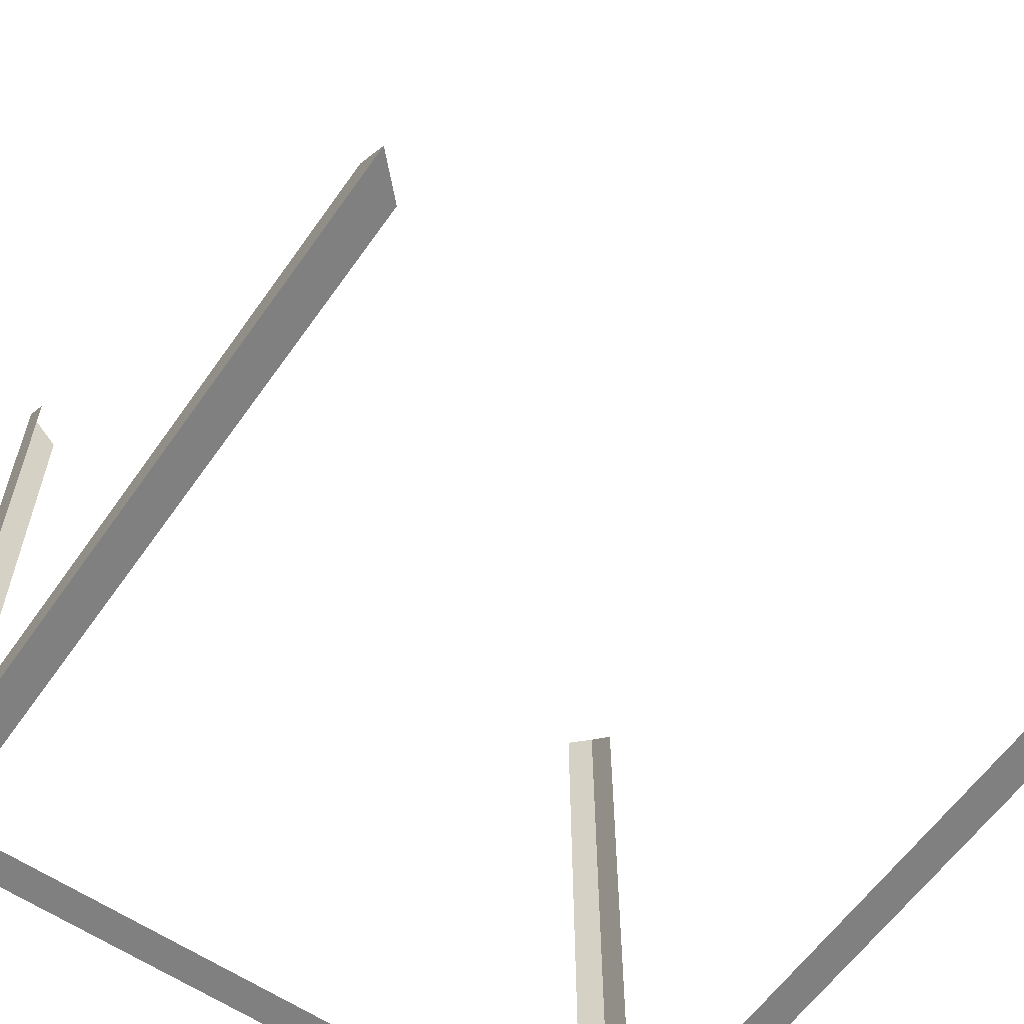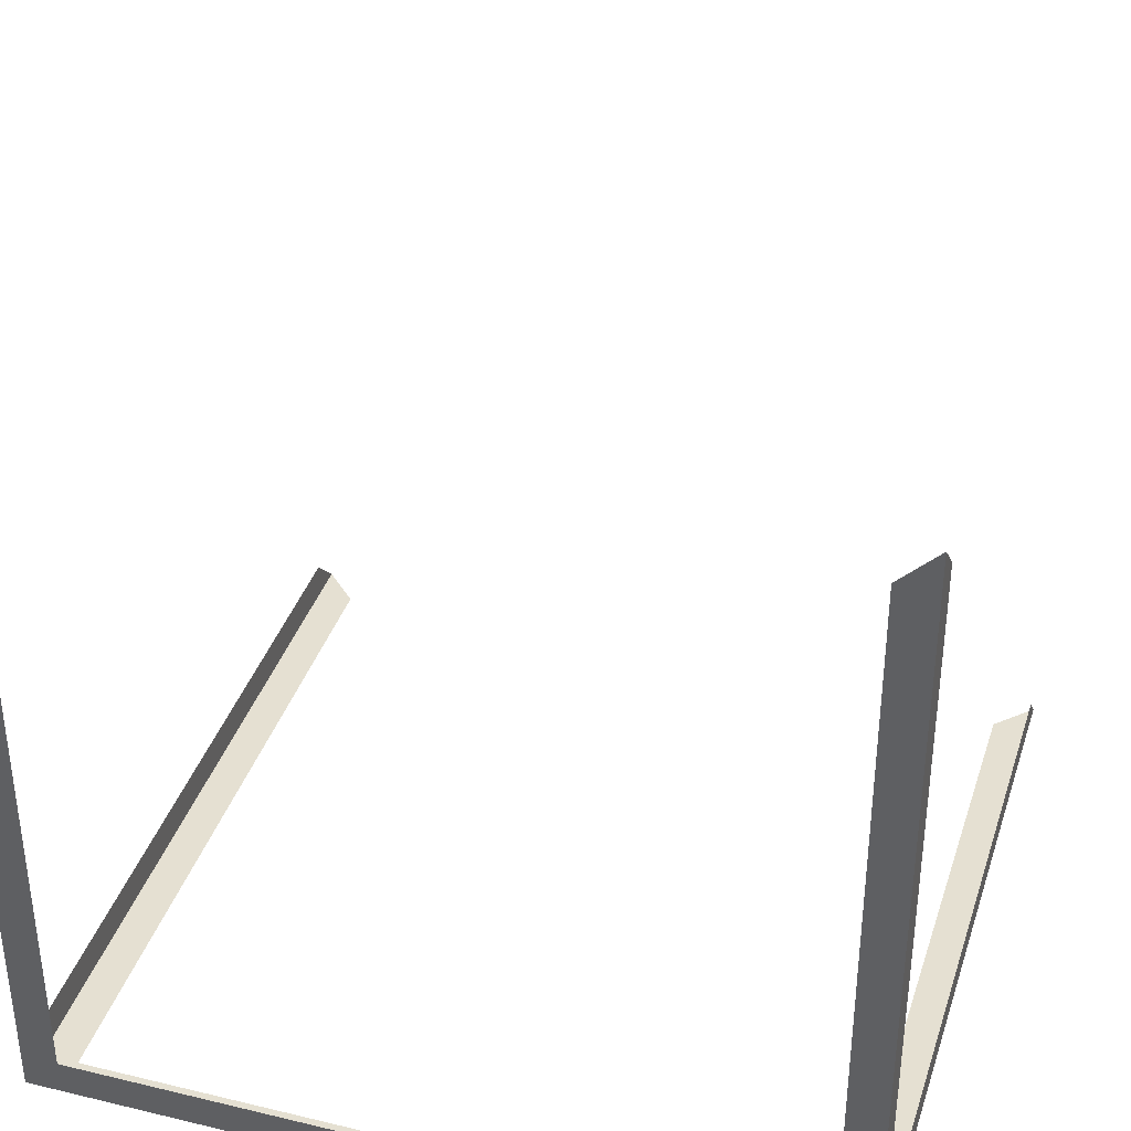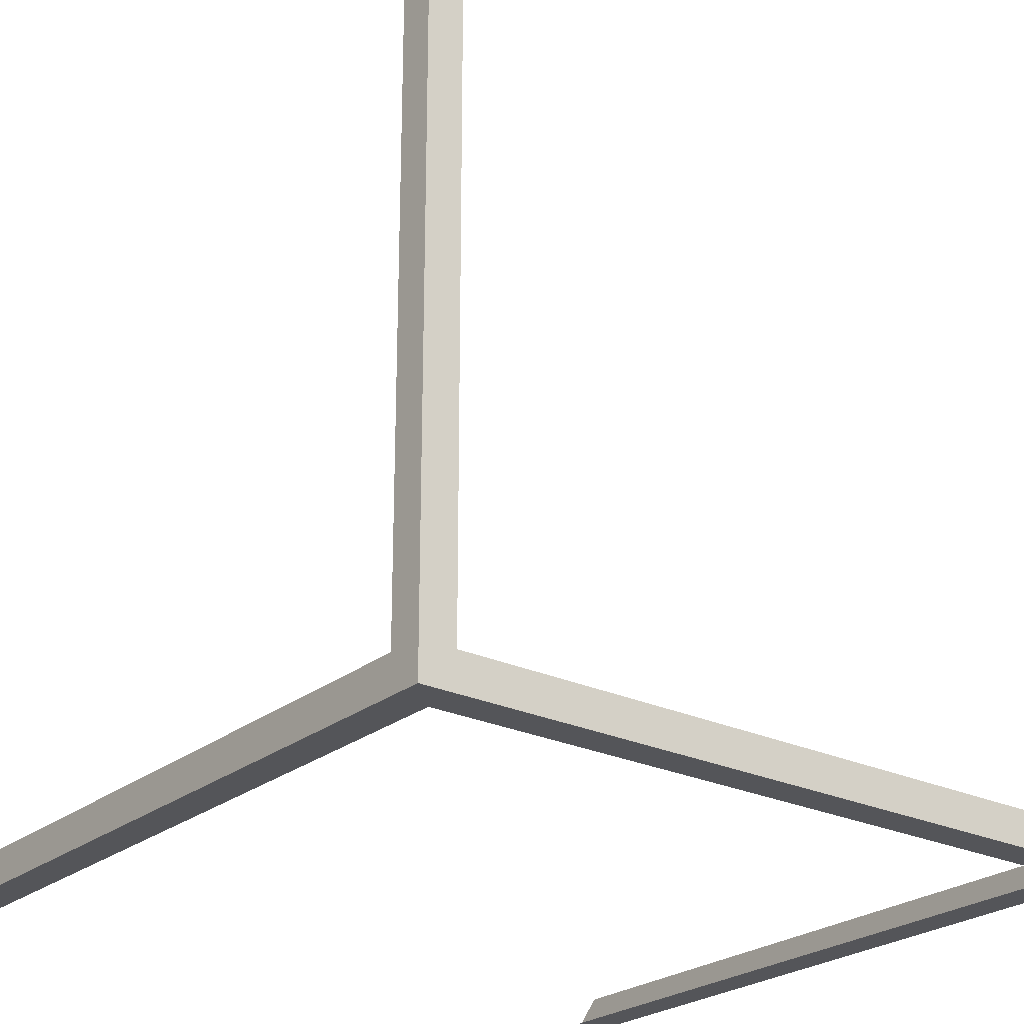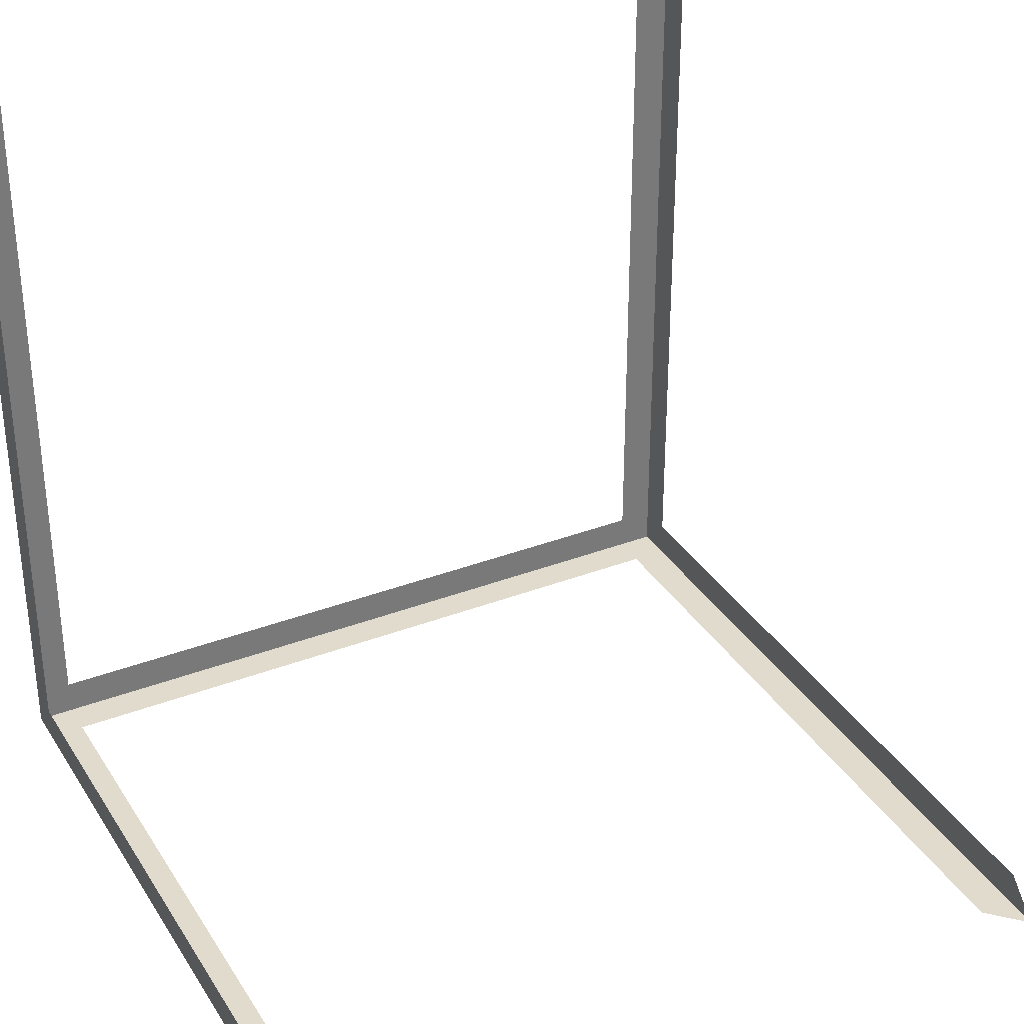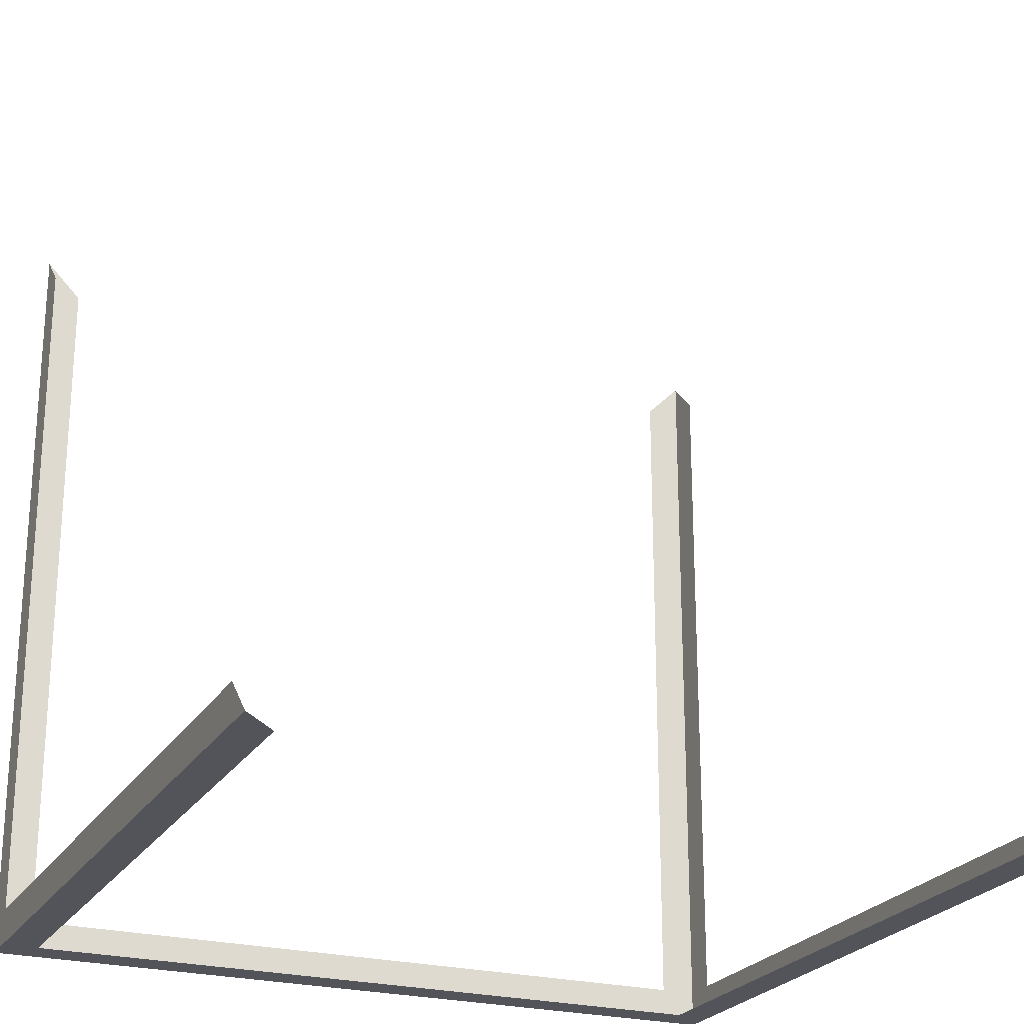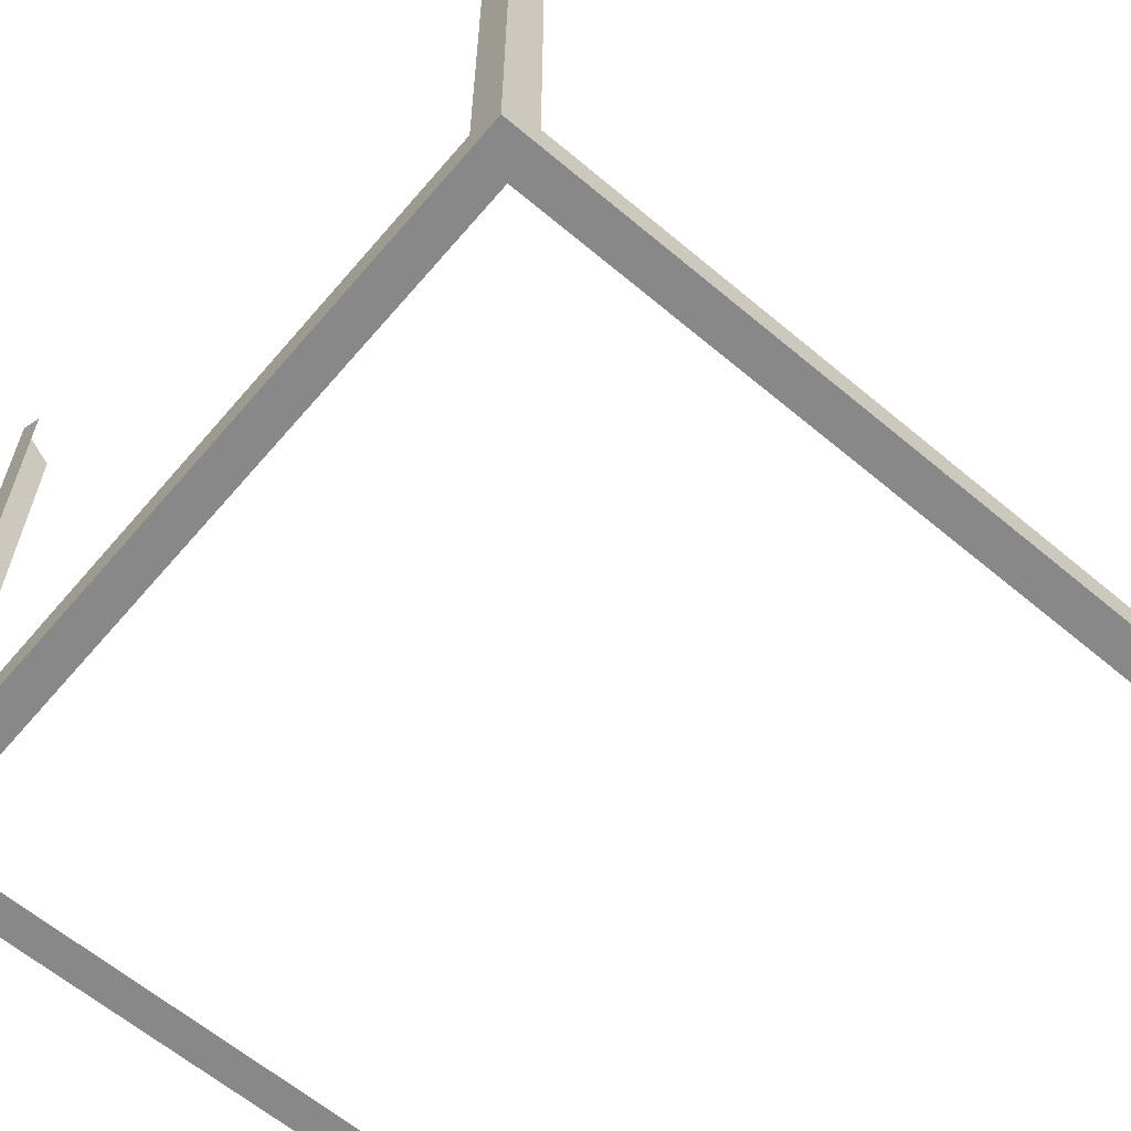
<metadata>
{"format":"obj","ext":"obj","renderer":"f3d","projection":"perspective","resolution":1024,"background":"white","views":[{"elev":-60.1,"azim":-34.9,"up":"+Y"},{"elev":37.8,"azim":17.1,"up":"+Z"},{"elev":-24.7,"azim":142.2,"up":"+Y"},{"elev":33.9,"azim":-27.5,"up":"+Y"},{"elev":-23.9,"azim":156.2,"up":"+Z"},{"elev":-62.7,"azim":-130.4,"up":"+Y"}]}
</metadata>
<code>
g Start_down1
v 50 50 -50
v 50 -50 -50
v 50 -45.45 -45.45
v 50 45.45 -45.45
v 45.45 -45.45 -50
v 50 -50 -50
v 50 50 -50
v 45.45 45.45 -50
v 50 -50 -50
v -50 -50 -50
v -45.45 -50 -45.45
v 45.45 -50 -45.45
v -45.45 -45.45 -50
v -50 -50 -50
v 50 -50 -50
v 45.45 -45.45 -50
v -50 -50 -50
v -50 50 -50
v -50 45.45 -45.45
v -50 -45.45 -45.45
v -45.45 45.45 -50
v -50 50 -50
v -50 -50 -50
v -45.45 -45.45 -50
v -50 -50 -50
v -50 -50 50
v -45.45 -50 45.45
v -45.45 -50 -45.45
v -50 -45.45 45.45
v -50 -50 50
v -50 -50 -50
v -50 -45.45 -45.45
v 50 -50 -50
v 50 -50 50
v 50 -45.45 45.45
v 50 -45.45 -45.45
v 45.45 -50 45.45
v 50 -50 50
v 50 -50 -50
v 45.45 -50 -45.45
g Start_down1_0
f 3 2 1
f 4 3 1
f 7 6 5
f 8 7 5
f 11 10 9
f 12 11 9
f 15 14 13
f 16 15 13
f 19 18 17
f 20 19 17
f 23 22 21
f 24 23 21
f 27 26 25
f 28 27 25
f 31 30 29
f 32 31 29
f 35 34 33
f 36 35 33
f 39 38 37
f 40 39 37

</code>
